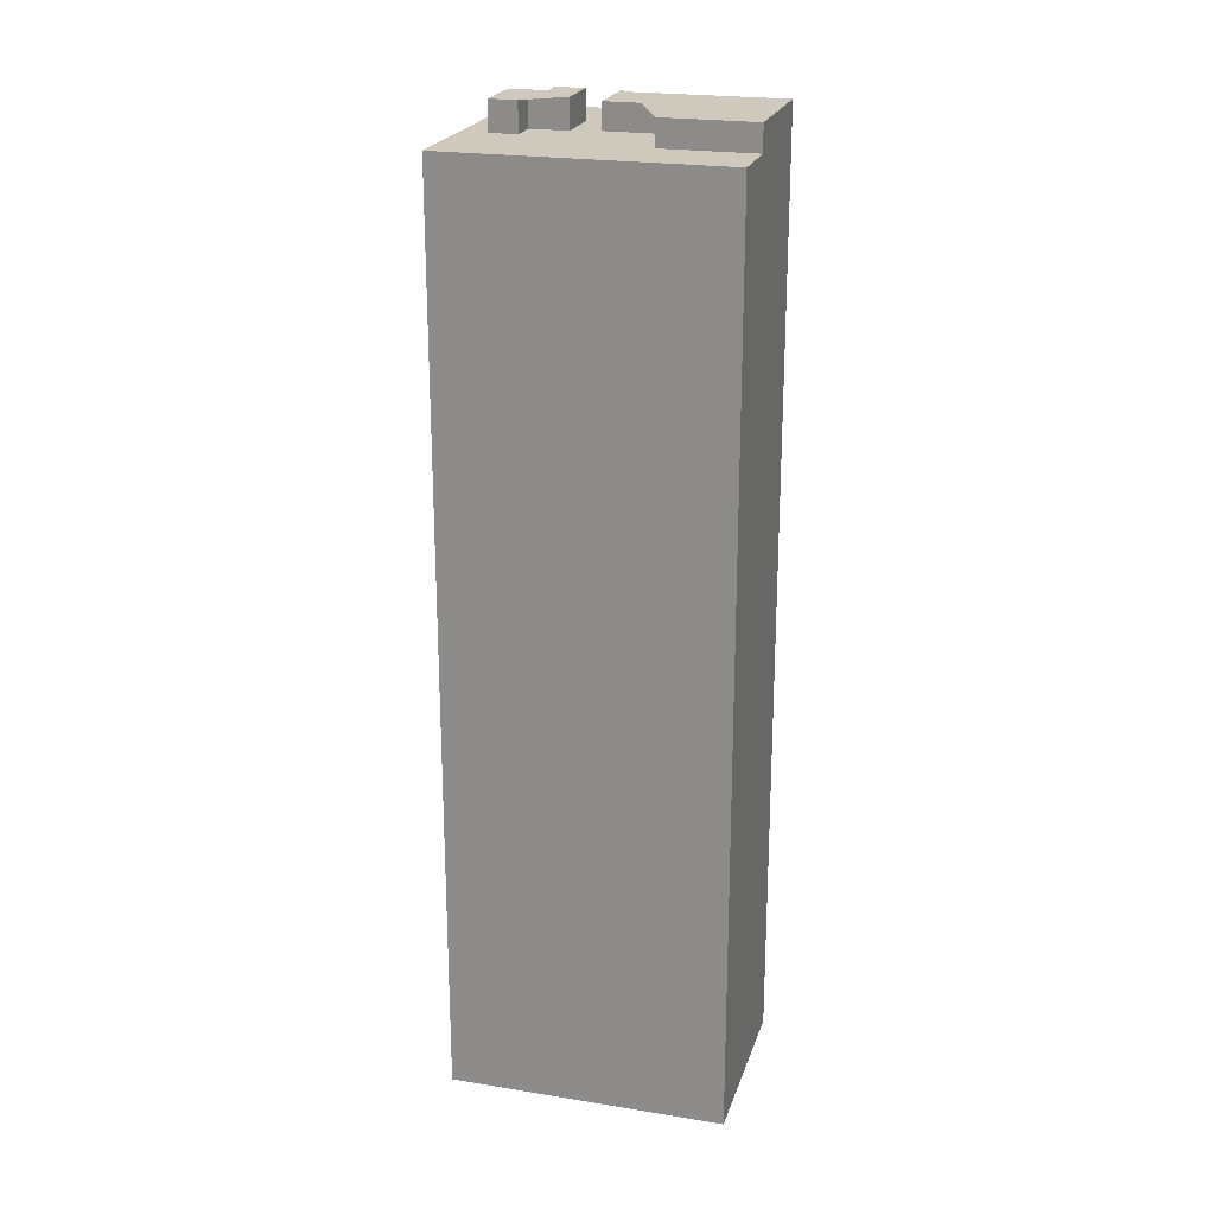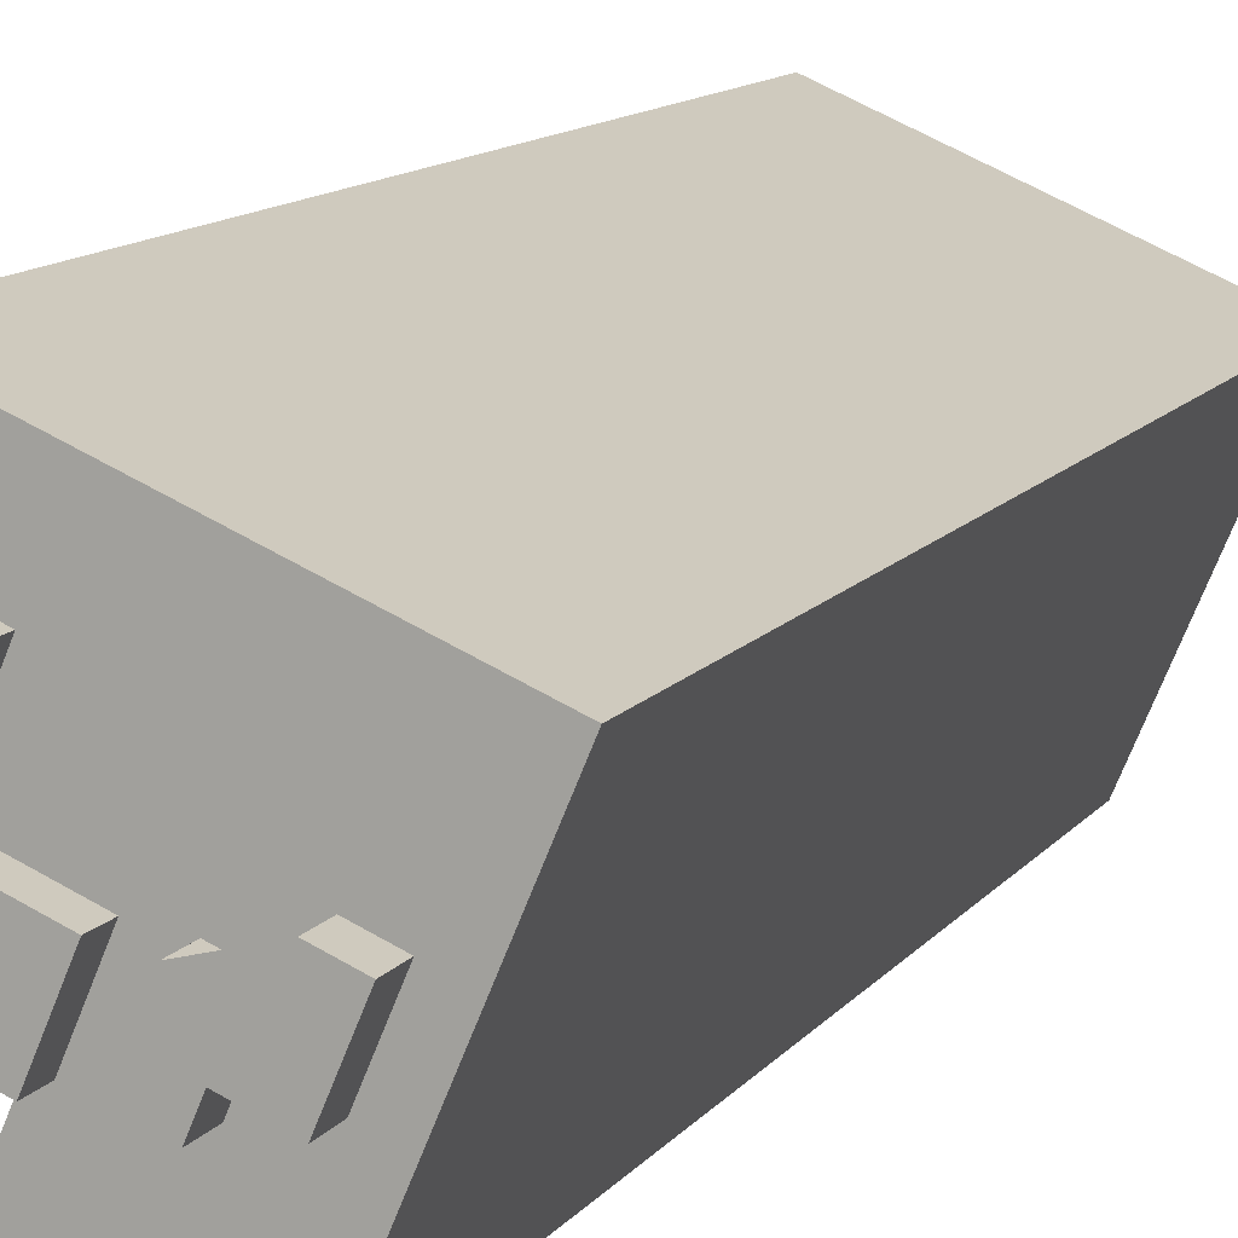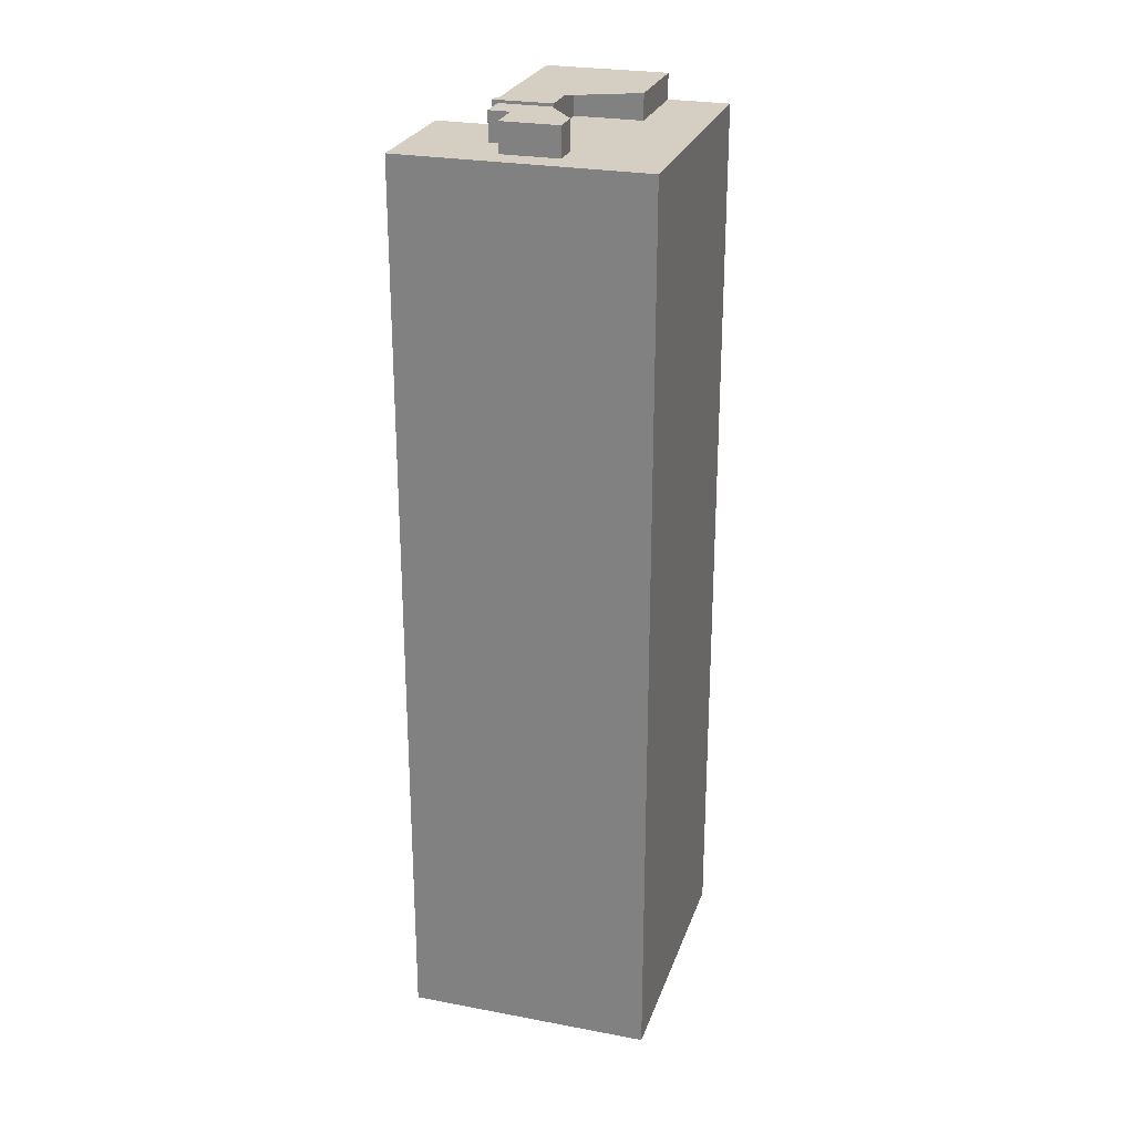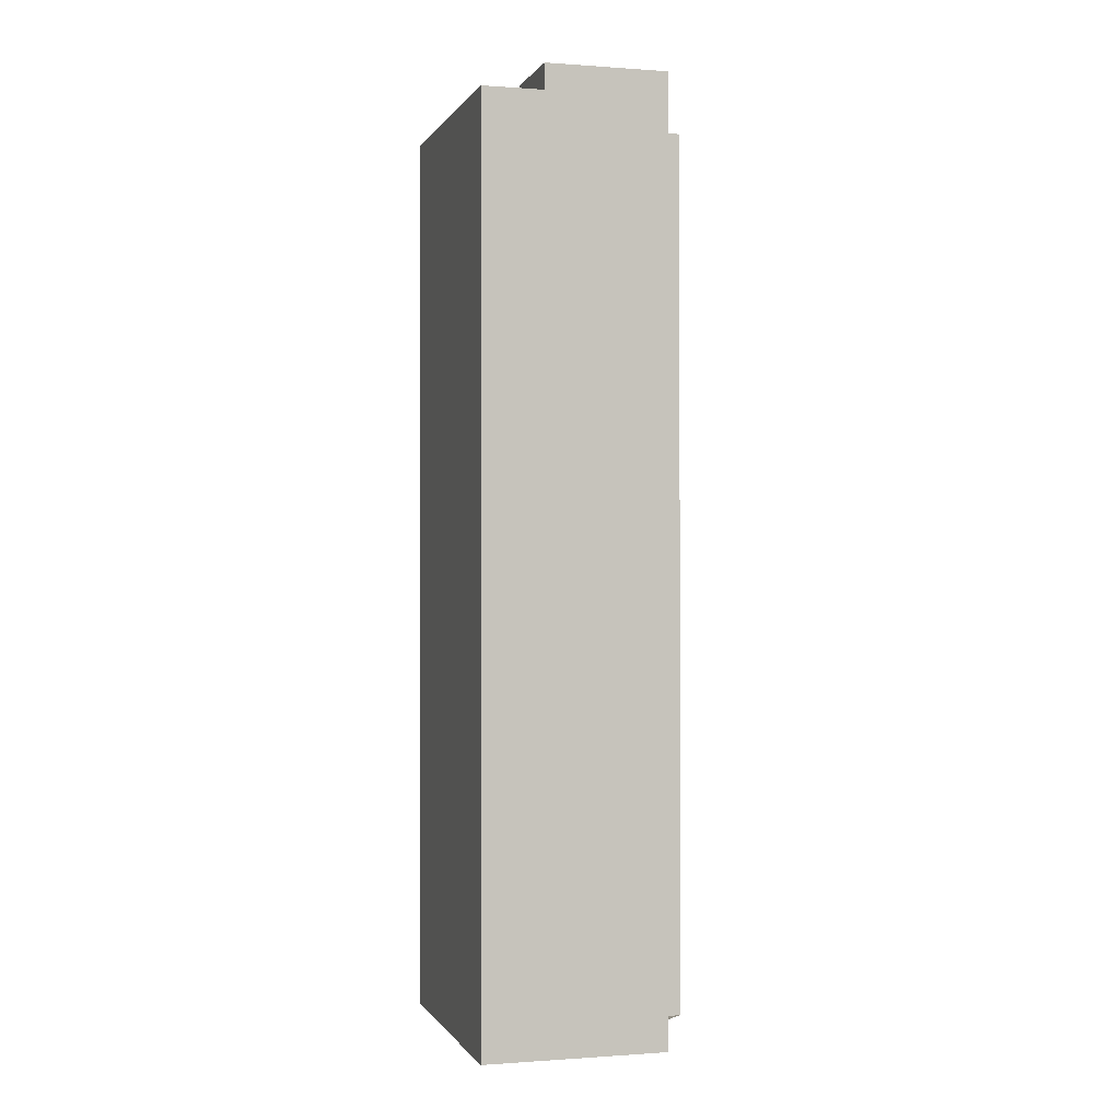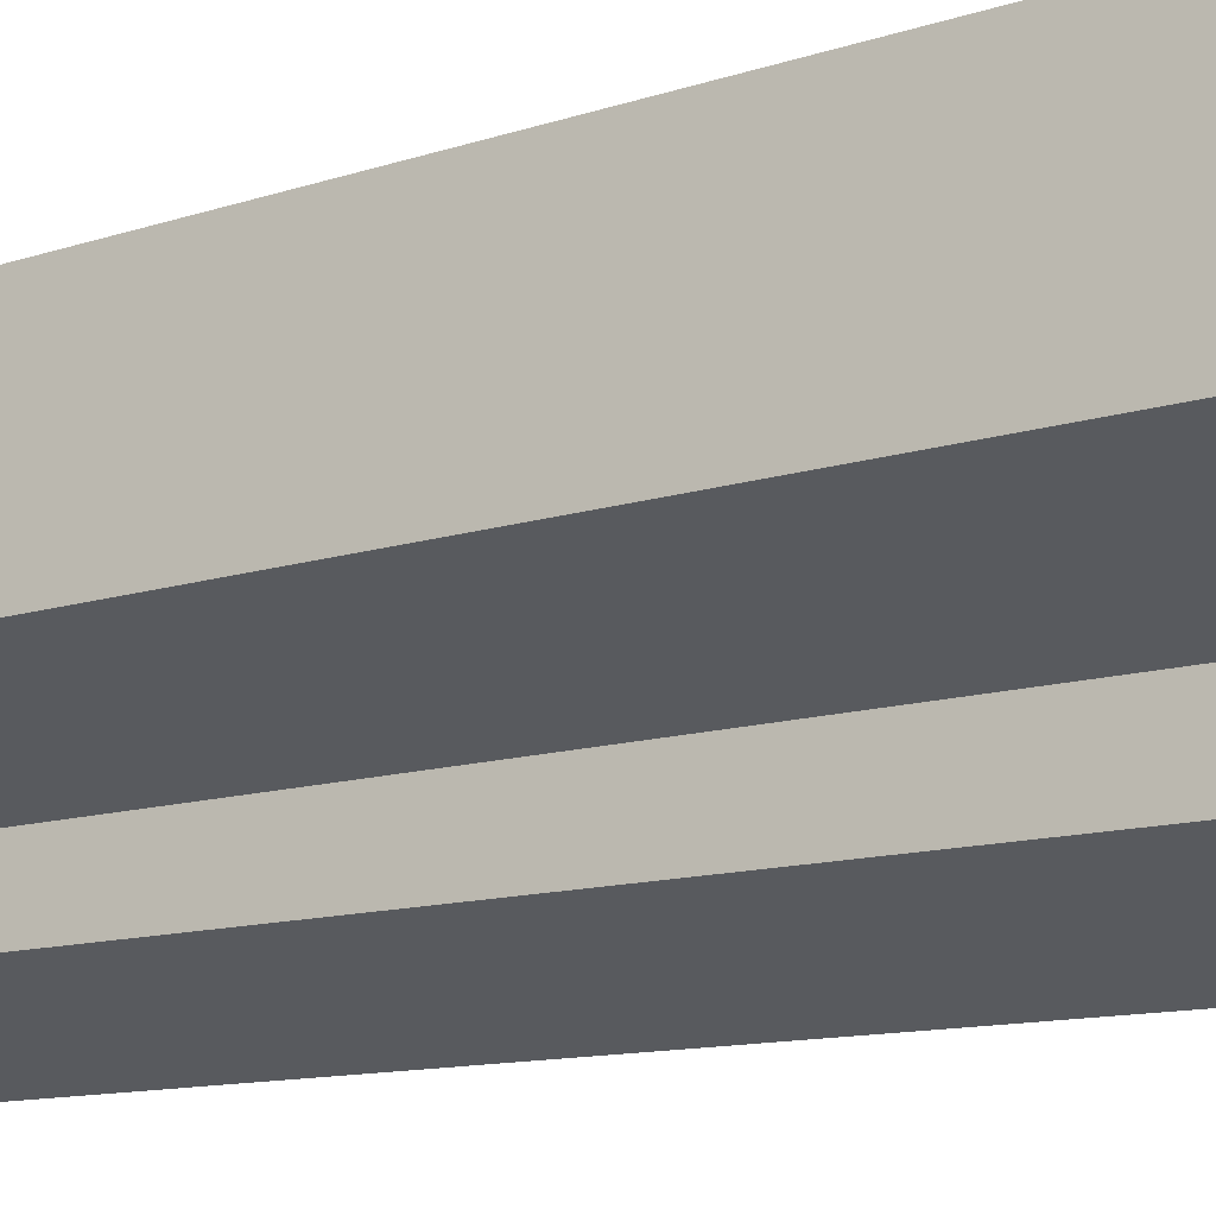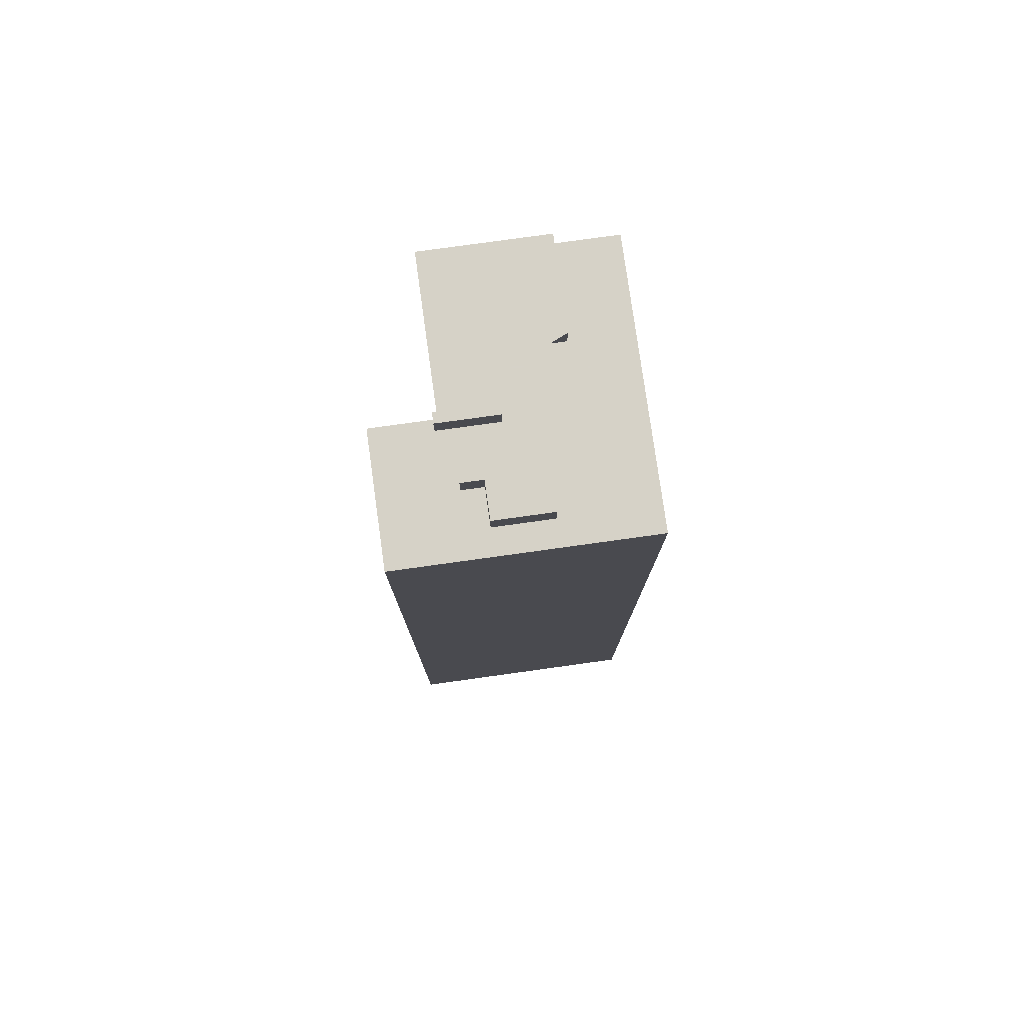
<metadata>
{"format":"obj","ext":"obj","renderer":"f3d","projection":"perspective","resolution":1024,"background":"white","views":[{"elev":22.3,"azim":-7.3,"up":"+Y"},{"elev":11.0,"azim":-159.2,"up":"+Z"},{"elev":25.7,"azim":-96.2,"up":"+Y"},{"elev":-0.3,"azim":51.2,"up":"+Y"},{"elev":-9.3,"azim":135.2,"up":"+Z"},{"elev":78.5,"azim":-120.9,"up":"+Y"}]}
</metadata>
<code>
v -95.83 -263 334.5
v -100.4 -263 345.3
v -101.1 -263 346.9
v -103.7 -263 353.1
v -129.4 -263 342.2
v -131.5 -263 341.4
v -131.1 -263 340.6
v -131 -263 340.4
v -130.9 -263 340
v -130.1 -263 338.1
v -120.9 -263 316.4
v -107.9 -263 321.9
v -110.4 -263 327.8
v -110.6 -263 328.2
v -110.4 -160.1 327.8
v -110.6 -160.1 328.2
v -95.83 -160.1 334.5
v -100.4 -160.1 345.3
v -101.1 -160.1 346.9
v -110.4 -160.1 343
v -107.5 -160.1 336.2
v -114 -160.1 333.4
v -111.5 -160.1 327.4
v -114.9 -159.7 327.8
v -117 -159.7 332.9
v -120.8 -159.7 331.3
v -122.1 -159.7 334.2
v -124.8 -159.7 333
v -122.4 -159.7 327.2
v -118.7 -159.7 328.7
v -117.8 -159.7 326.6
v -118.7 -162.9 328.7
v -117.8 -162.9 326.6
v -114.9 -162.9 327.8
v -117 -162.9 332.9
v -120.8 -162.9 331.3
v -122.1 -162.9 334.2
v -124.8 -162.9 333
v -122.4 -162.9 327.2
v -107.9 -162.9 321.9
v -110.4 -162.9 327.8
v -111.5 -162.9 327.4
v -114 -162.9 333.4
v -107.5 -162.9 336.2
v -110.4 -162.9 343
v -101.1 -162.9 346.9
v -103.7 -162.9 353.1
v -129.4 -162.9 342.2
v -131.5 -162.9 341.4
v -131.1 -162.9 340.6
v -131 -162.9 340.4
v -130.9 -162.9 340
v -130.1 -162.9 338.1
v -120.9 -162.9 316.4
g CityEngineShapeMaterial_529
f 2 1 14 13 12 11 10 9 8 7 6 5 4 3
f 16 15 23 22 21 20 19 18 17
f 25 24 31 30 29 28 27 26
f 33 32 39 38 37 36 35 34
f 41 40 54 53 52 51 50 49 48 47 46 45 44 43 42
f 20 45 46 19
f 21 44 45 20
f 22 43 44 21
f 23 42 43 22
f 42 41 15 23
f 32 33 31 30
f 33 34 24 31
f 34 35 25 24
f 35 36 26 25
f 36 37 27 26
f 37 38 28 27
f 38 39 29 28
f 39 32 30 29
f 1 14 16 17
f 14 13 15 16
f 13 12 40 41
f 12 11 54 40
f 11 10 53 54
f 10 9 52 53
f 9 8 51 52
f 8 7 50 51
f 7 6 49 50
f 6 5 48 49
f 5 4 47 48
f 4 3 46 47
f 3 2 18 19
f 2 1 17 18

</code>
